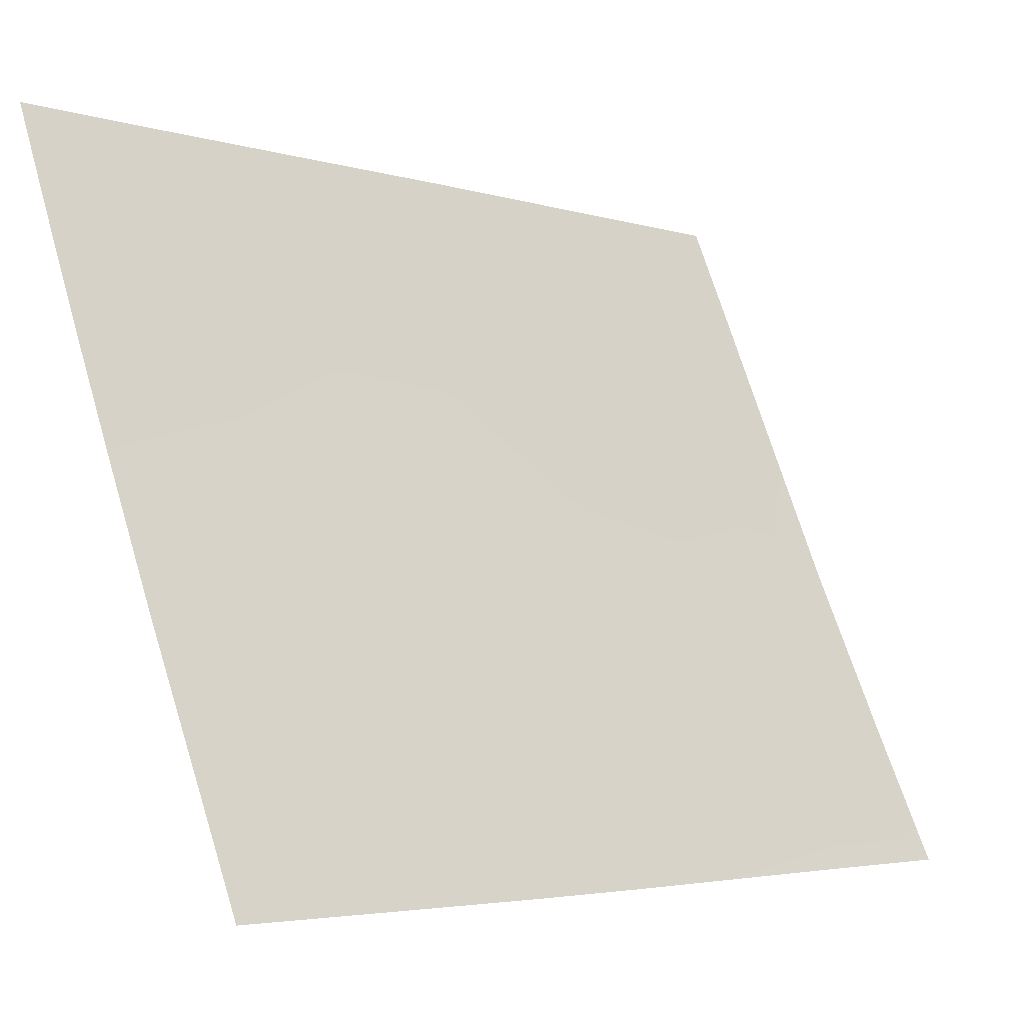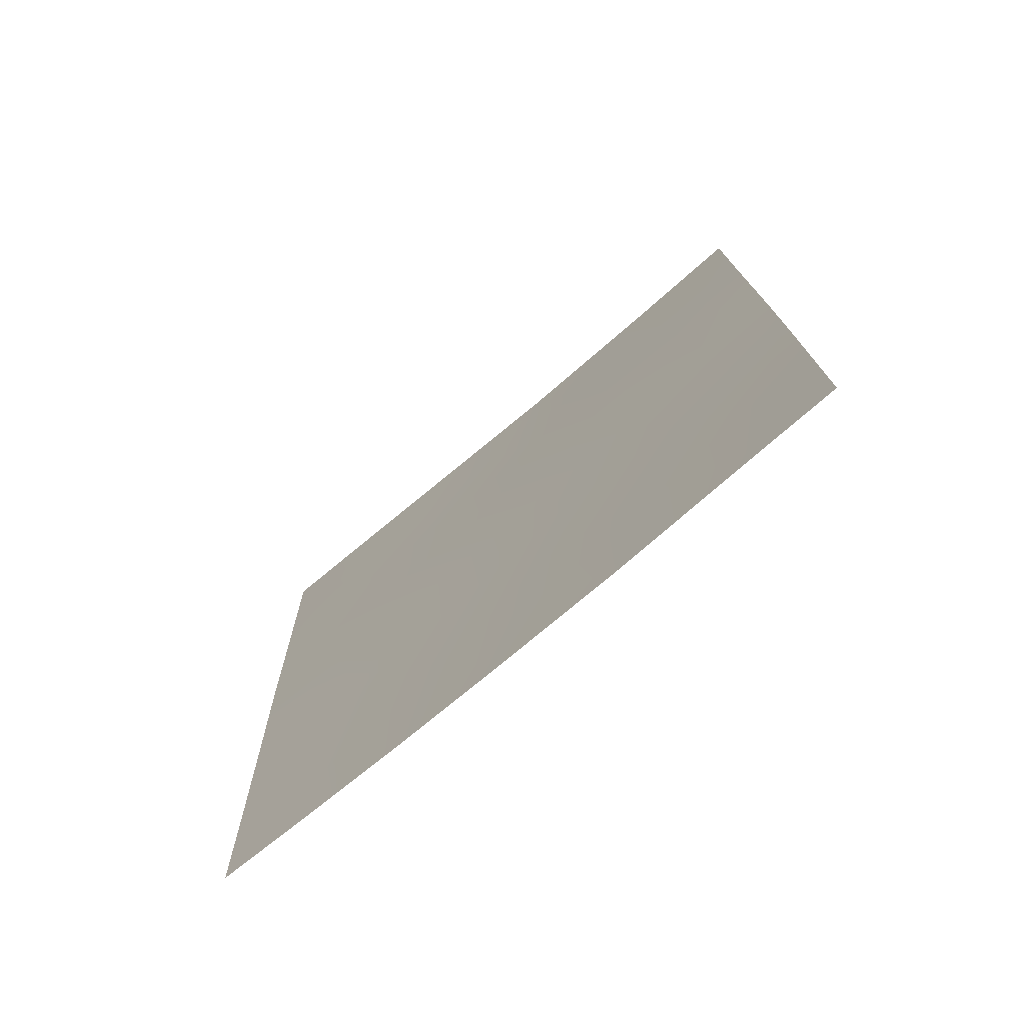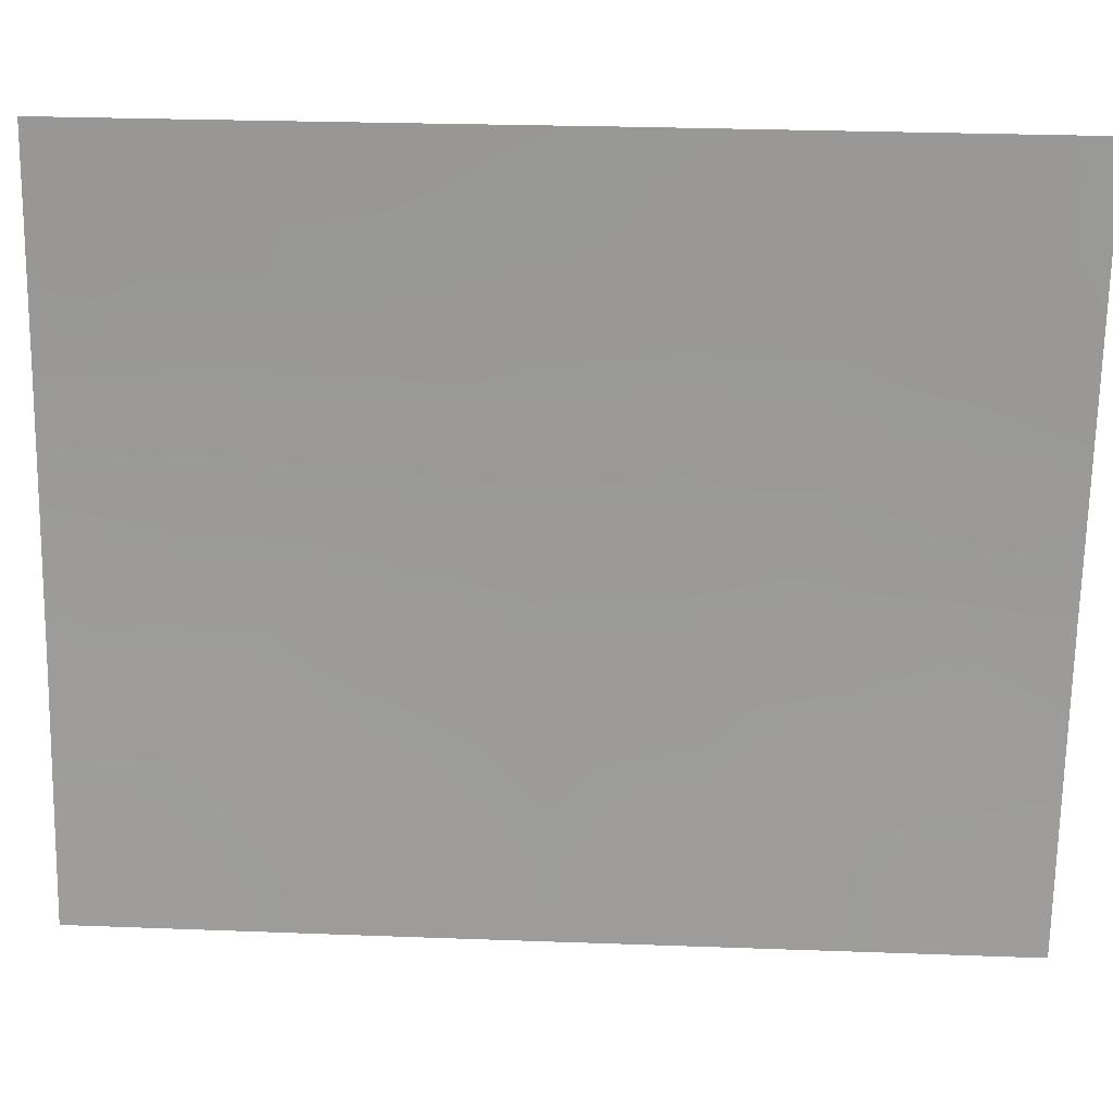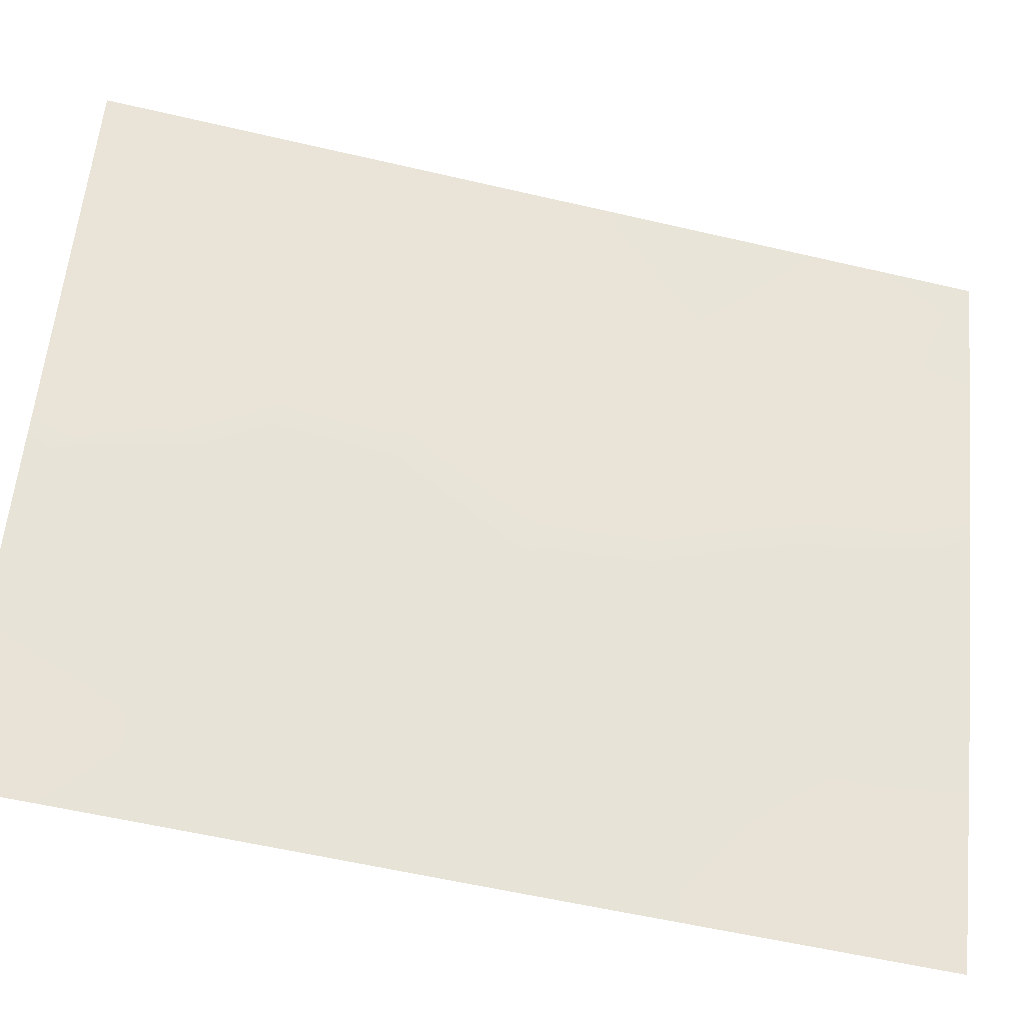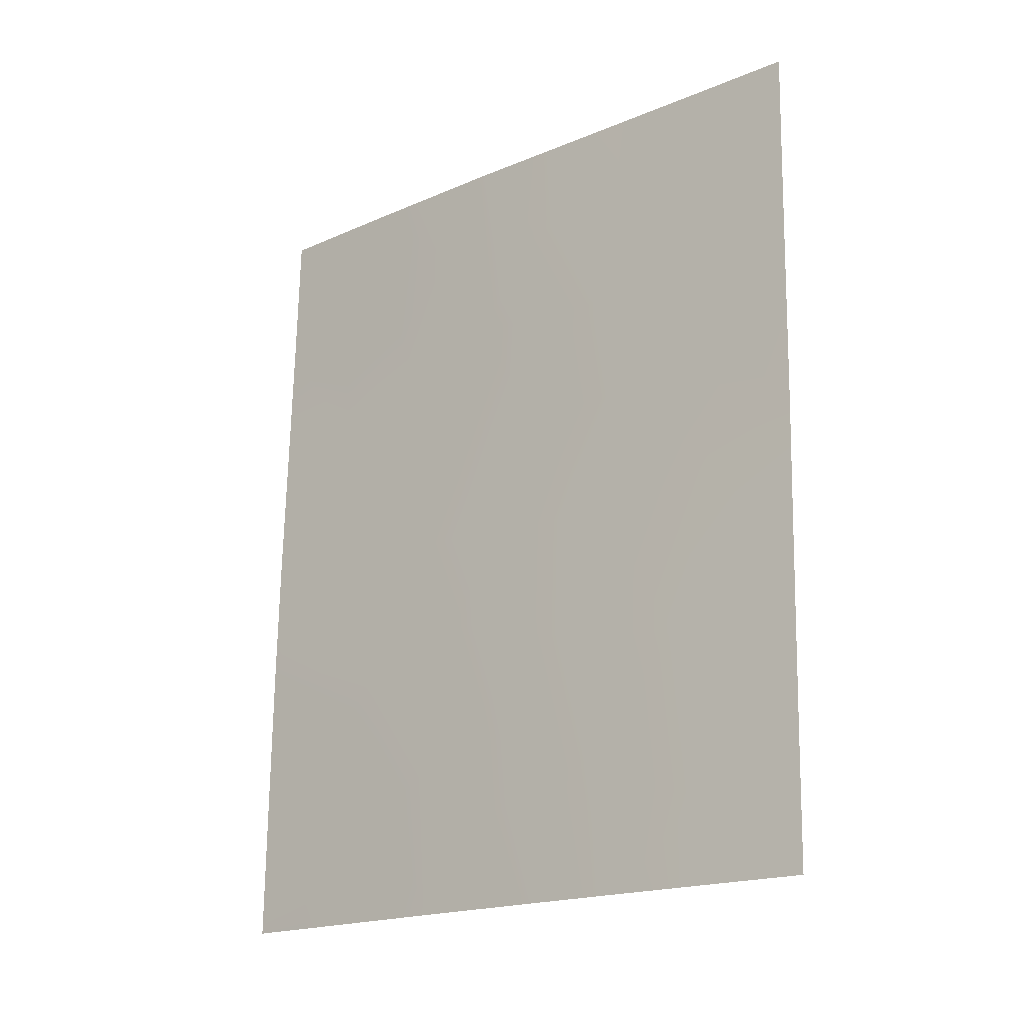
<metadata>
{"format":"obj","ext":"obj","renderer":"f3d","projection":"perspective","resolution":1024,"background":"white","views":[{"elev":-5.0,"azim":43.8,"up":"+Z"},{"elev":-74.7,"azim":106.6,"up":"+Y"},{"elev":43.7,"azim":92.6,"up":"+Z"},{"elev":-53.8,"azim":-104.1,"up":"+Z"},{"elev":-18.8,"azim":-74.5,"up":"+Y"}]}
</metadata>
<code>
v 100.4 -45.67 72.54
v 98.82 -46.43 76.25
v 102.1 -45.66 68.92
v 101.2 -46.2 70.89
v 98.09 -45.51 78.06
v 100.6 -39.28 72.35
v 102.1 -38 69.07
v 102.1 -40.11 69.03
v 99.89 -39.39 74.01
v 98.53 -50 76.8
v 101.6 -50 69.76
v 102 -50 68.88
v 98.13 -40.96 78.13
v 100.2 -48.71 72.92
v 99.07 -42.57 75.83
v 102.1 -42.07 68.99
v 98.16 -38 78.17
v 98.05 -50 77.98
v 98.12 -43.4 78.09
v 100.7 -42.35 72.06
v 101 -44.16 71.4
v 99.37 -44.41 75.05
v 98.07 -48.17 78.01
v 100.4 -38 72.97
v 101.6 -39.72 70.12
v 101.5 -41.92 70.33
v 99.43 -38 75.18
v 99.16 -50 75.3
v 101.6 -48.01 69.77
v 102 -47.91 68.9
v 100.3 -40.81 72.98
v 98.15 -39.17 78.15
v 100.6 -50 72.09
v 99.86 -42.58 73.98
v 99.14 -39.39 75.8
v 98.79 -40.84 76.55
v 101.7 -44.03 69.86
v 98.68 -38 76.95
v 99.51 -40.96 74.84
v 98.52 -42.31 77.16
v 102.1 -43.88 68.95
v 100.9 -48.33 71.33
v 100.2 -44.24 73.19
v 101.3 -38 70.81
v 99.79 -50 73.82
v 99.46 -48.17 74.63
v 98.66 -48.78 76.54
v 101.1 -40.36 71.32
v 100.3 -47.23 72.77
v 98.64 -44.11 76.8
v 98.51 -39.33 77.29
v 99.72 -46.06 74.14
f 35 51 38
f 10 18 47
f 21 4 1
f 39 36 35
f 49 14 46
f 47 2 46
f 4 29 42
f 23 5 2
f 24 44 6
f 27 24 9
f 24 6 9
f 28 10 47
f 33 42 11
f 29 11 42
f 11 29 12
f 30 12 29
f 31 9 6
f 13 32 51
f 32 17 51
f 33 45 14
f 39 31 34
f 8 16 26
f 27 9 35
f 39 15 36
f 27 35 38
f 9 31 39
f 47 18 23
f 39 34 15
f 13 40 19
f 16 41 37
f 41 3 37
f 42 33 14
f 2 47 23
f 43 21 1
f 25 44 7
f 45 28 46
f 21 43 20
f 43 34 20
f 34 31 20
f 37 4 21
f 44 25 48
f 6 48 31
f 46 28 47
f 9 39 35
f 46 14 45
f 43 52 22
f 22 52 2
f 46 52 49
f 52 1 49
f 1 4 49
f 4 3 29
f 30 29 3
f 3 4 37
f 4 42 49
f 49 42 14
f 34 22 15
f 22 34 43
f 50 15 22
f 50 22 2
f 40 50 19
f 38 51 17
f 48 25 26
f 25 8 26
f 51 35 36
f 8 25 7
f 40 36 15
f 20 48 26
f 36 13 51
f 37 26 16
f 21 26 37
f 26 21 20
f 50 2 5
f 19 50 5
f 48 20 31
f 36 40 13
f 44 48 6
f 50 40 15
f 46 2 52
f 1 52 43

</code>
